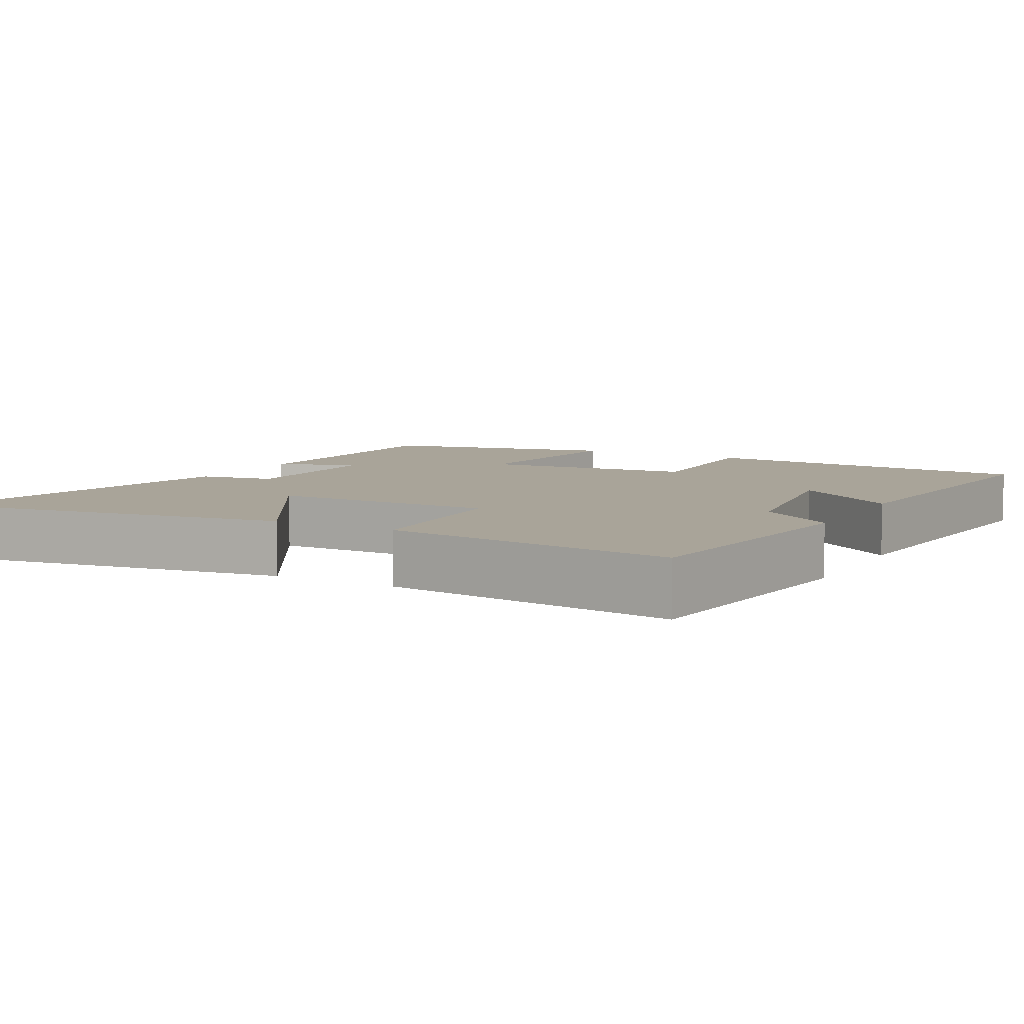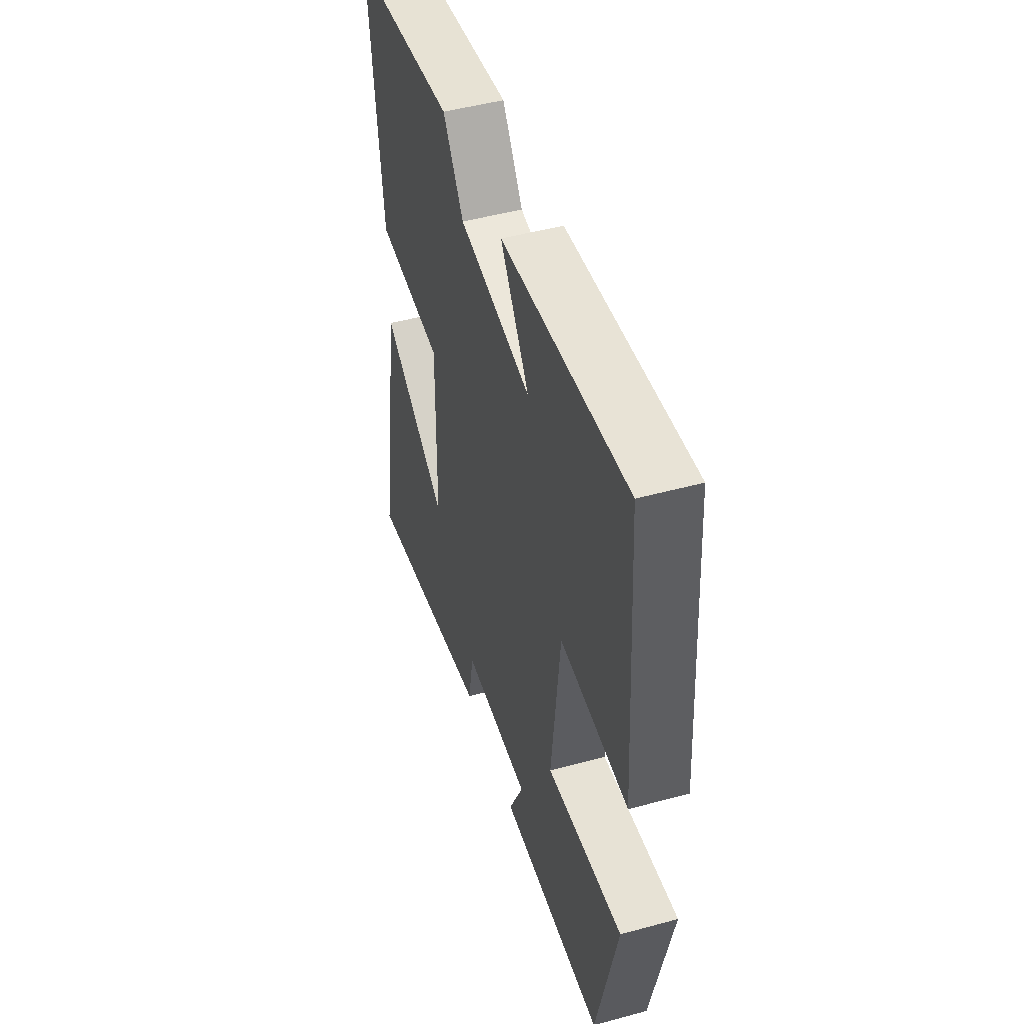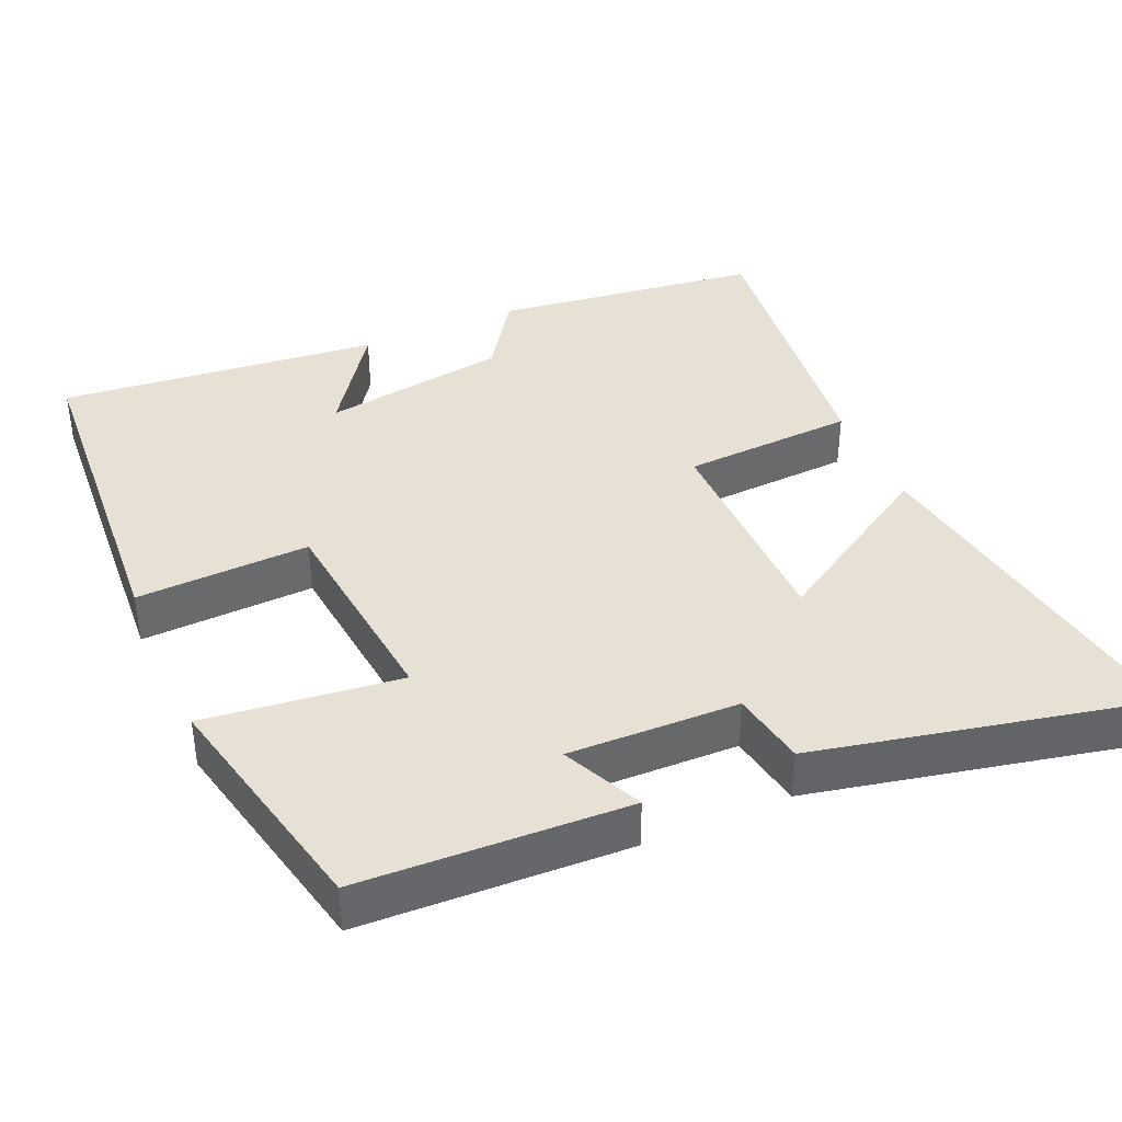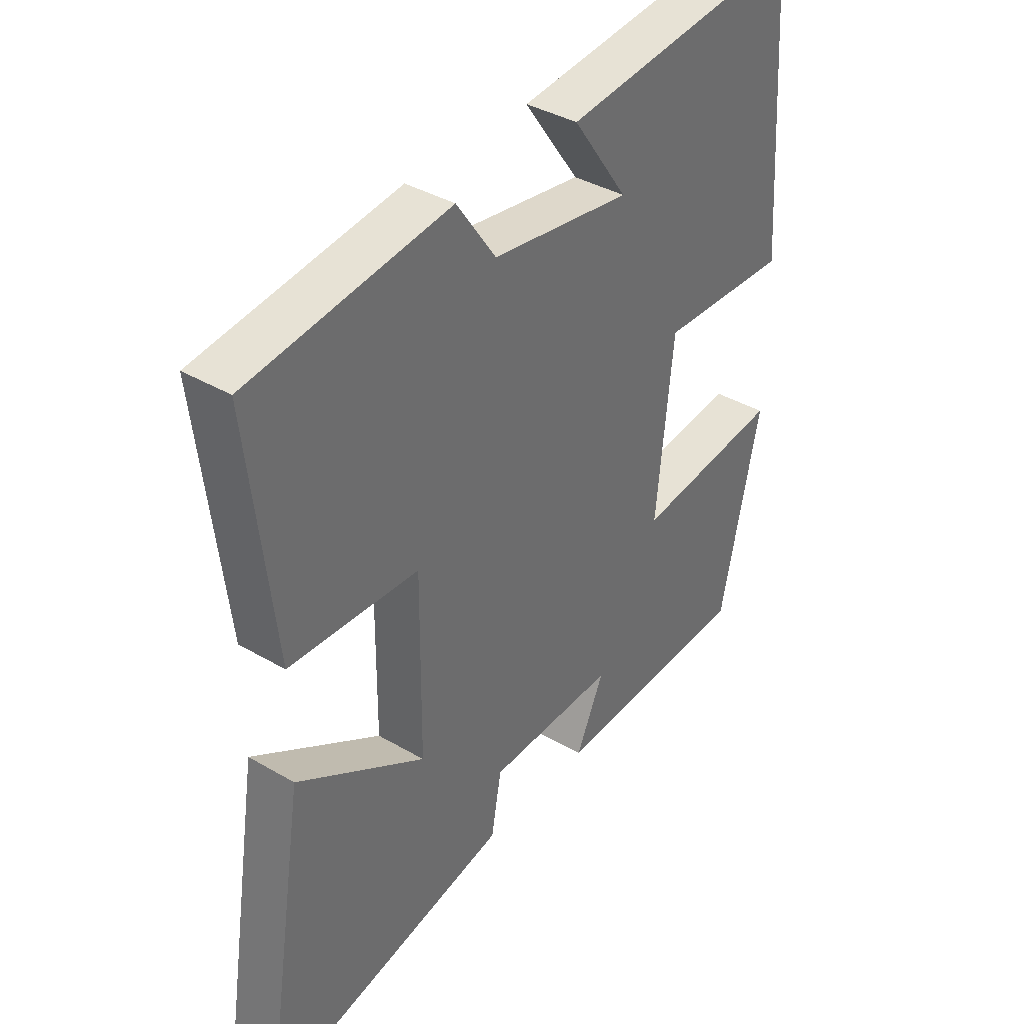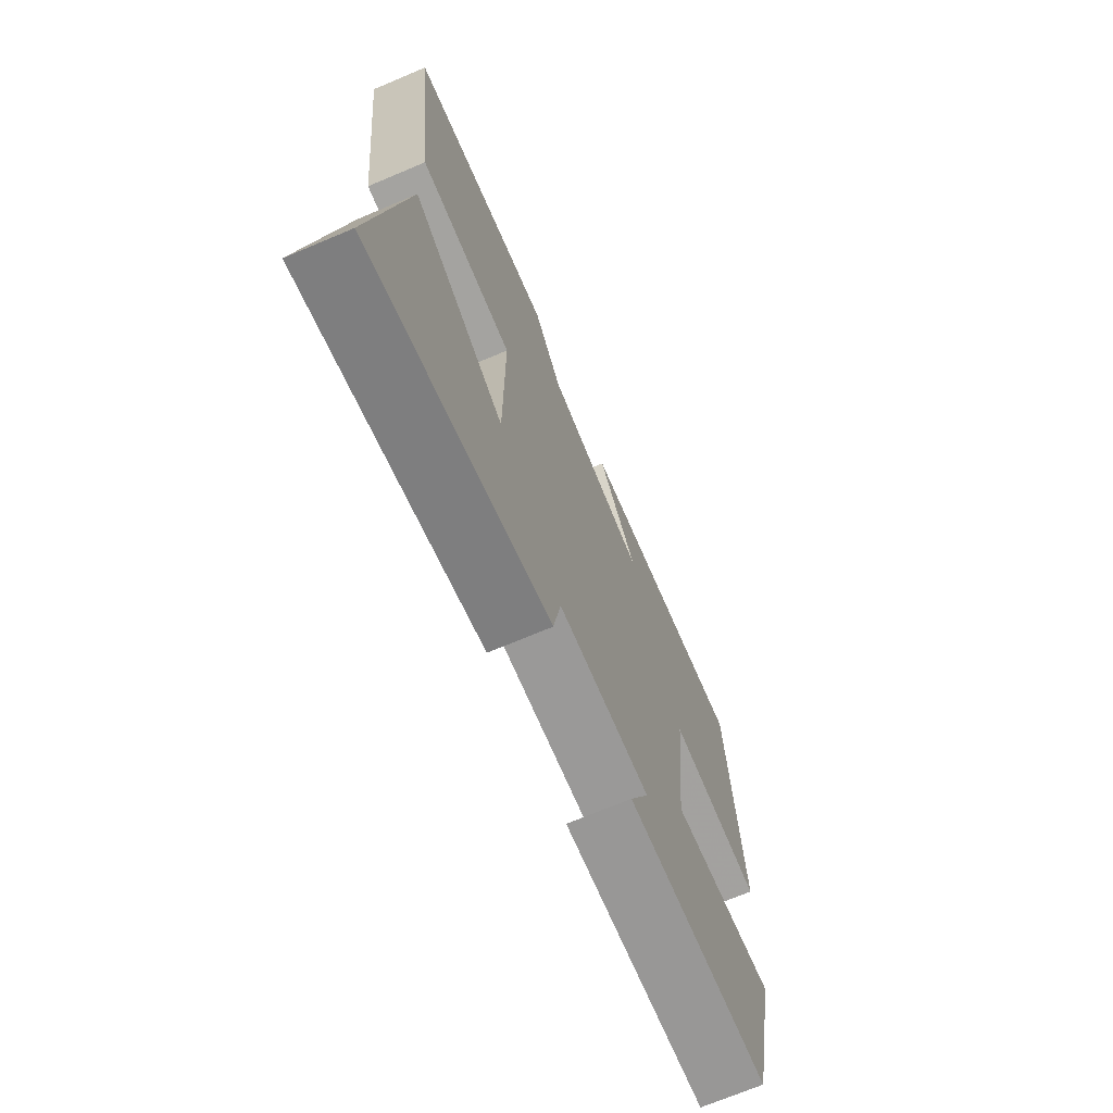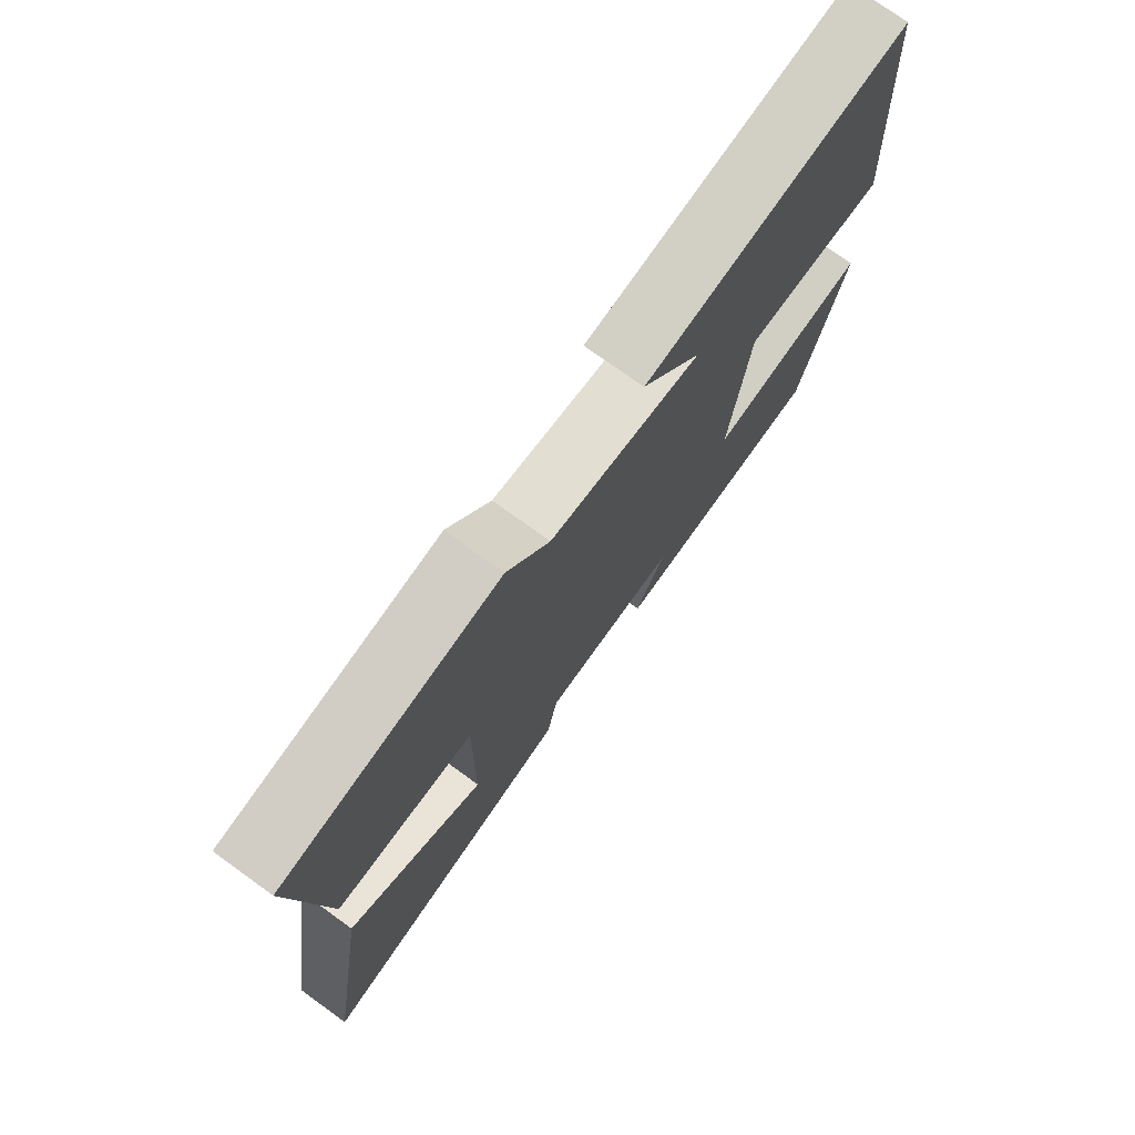
<metadata>
{"format":"obj","ext":"obj","renderer":"f3d","projection":"perspective","resolution":1024,"background":"white","views":[{"elev":7.3,"azim":-61.5,"up":"+Y"},{"elev":48.1,"azim":73.0,"up":"+Z"},{"elev":39.3,"azim":156.3,"up":"+Y"},{"elev":37.9,"azim":-53.2,"up":"+Z"},{"elev":-70.4,"azim":-67.1,"up":"+Z"},{"elev":75.6,"azim":-54.2,"up":"+Z"}]}
</metadata>
<code>
v -0.577 0.07 -0.597
v -0.5 0.07 -0.113
v -0.269 0.07 -0.253
v -0.267 0.07 0.047
v -0.5 0.07 0.059
v -0.546 0.07 0.453
v -0.186 0.07 0.5
v -0.115 0.07 0.397
v 0.135 0.07 0.359
v 0.036 0.07 0.5
v 0.469 0.07 0.545
v 0.5 0.07 0.084
v 0.266 0.07 0.093
v 0.236 0.07 -0.195
v 0.5 0.07 -0.164
v 0.429 0.07 -0.485
v 0.069 0.07 -0.5
v 0.119 0.07 -0.392
v -0.111 0.07 -0.398
v -0.129 0.07 -0.5
v -0.577 0 -0.597
v -0.5 0 -0.113
v -0.269 0 -0.253
v -0.267 0 0.047
v -0.5 0 0.059
v -0.546 0 0.453
v -0.186 0 0.5
v -0.115 0 0.397
v 0.135 0 0.359
v 0.036 0 0.5
v 0.469 0 0.545
v 0.5 0 0.084
v 0.266 0 0.093
v 0.236 0 -0.195
v 0.5 0 -0.164
v 0.429 0 -0.485
v 0.069 0 -0.5
v 0.119 0 -0.392
v -0.111 0 -0.398
v -0.129 0 -0.5
f 19 20 1 2
f 15 16 17 18
f 14 15 18 19
f 13 14 19
f 11 12 13
f 9 10 11
f 9 11 13 19
f 5 6 7 8
f 4 5 8 9
f 3 4 9 19
f 2 3 19
f 22 21 40 39
f 38 37 36 35
f 39 38 35 34
f 39 34 33
f 33 32 31
f 31 30 29
f 39 33 31 29
f 28 27 26 25
f 29 28 25 24
f 39 29 24 23
f 39 23 22
f 1 21 22 2
f 2 22 23 3
f 3 23 24 4
f 4 24 25 5
f 5 25 26 6
f 6 26 27 7
f 7 27 28 8
f 8 28 29 9
f 9 29 30 10
f 10 30 31 11
f 11 31 32 12
f 12 32 33 13
f 13 33 34 14
f 14 34 35 15
f 15 35 36 16
f 16 36 37 17
f 17 37 38 18
f 18 38 39 19
f 19 39 40 20
f 20 40 21 1

</code>
